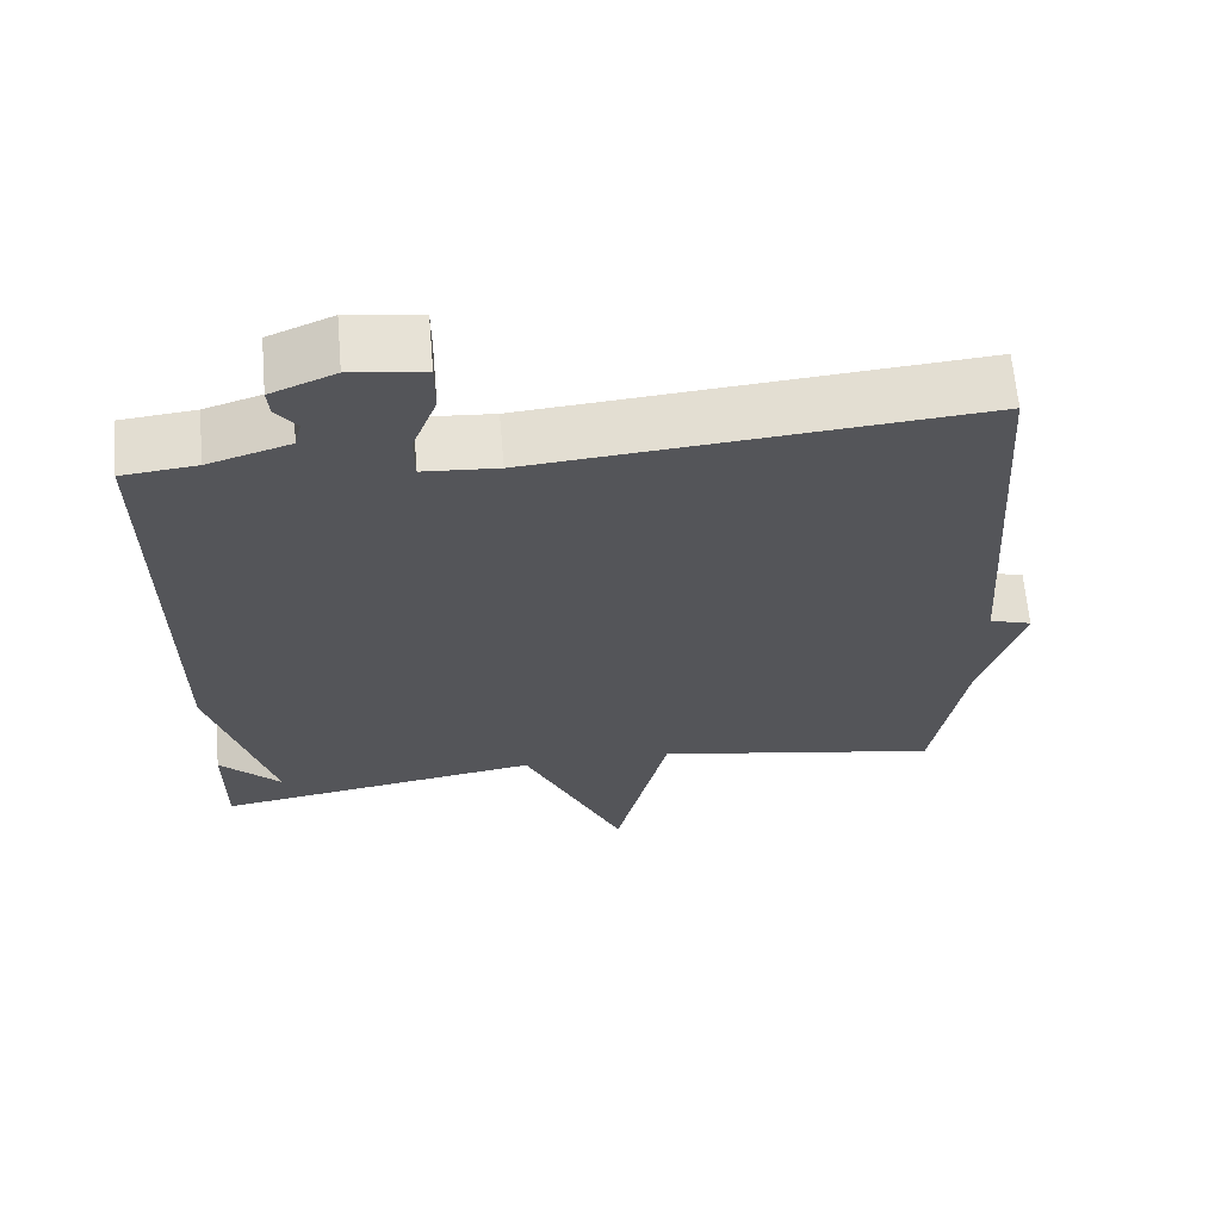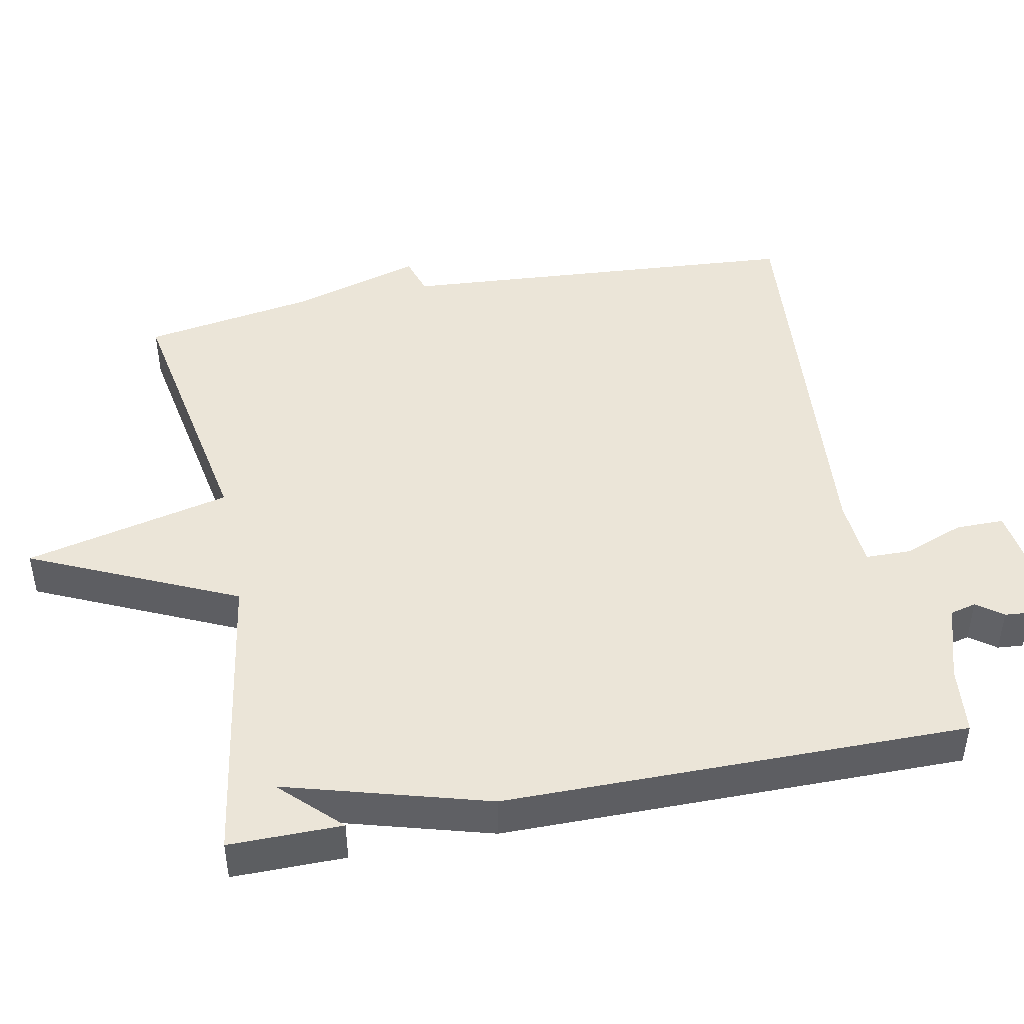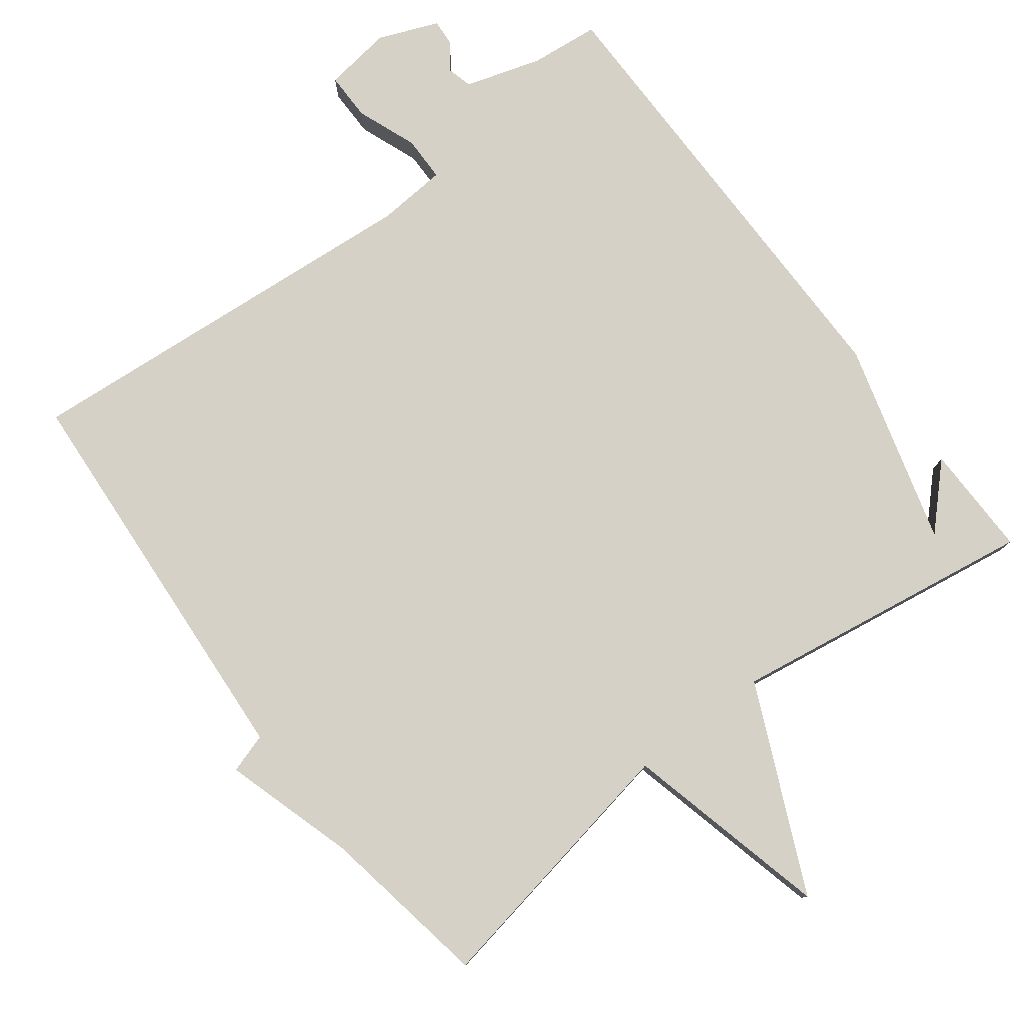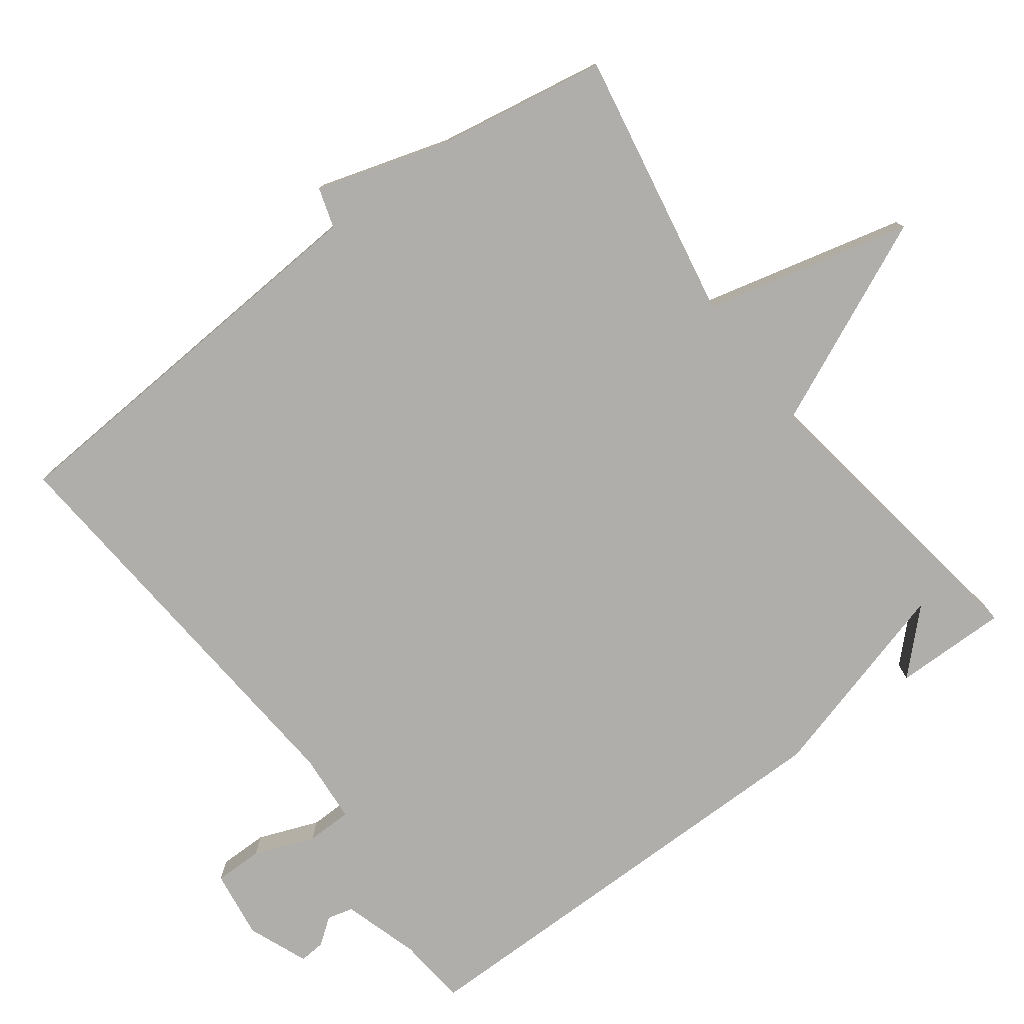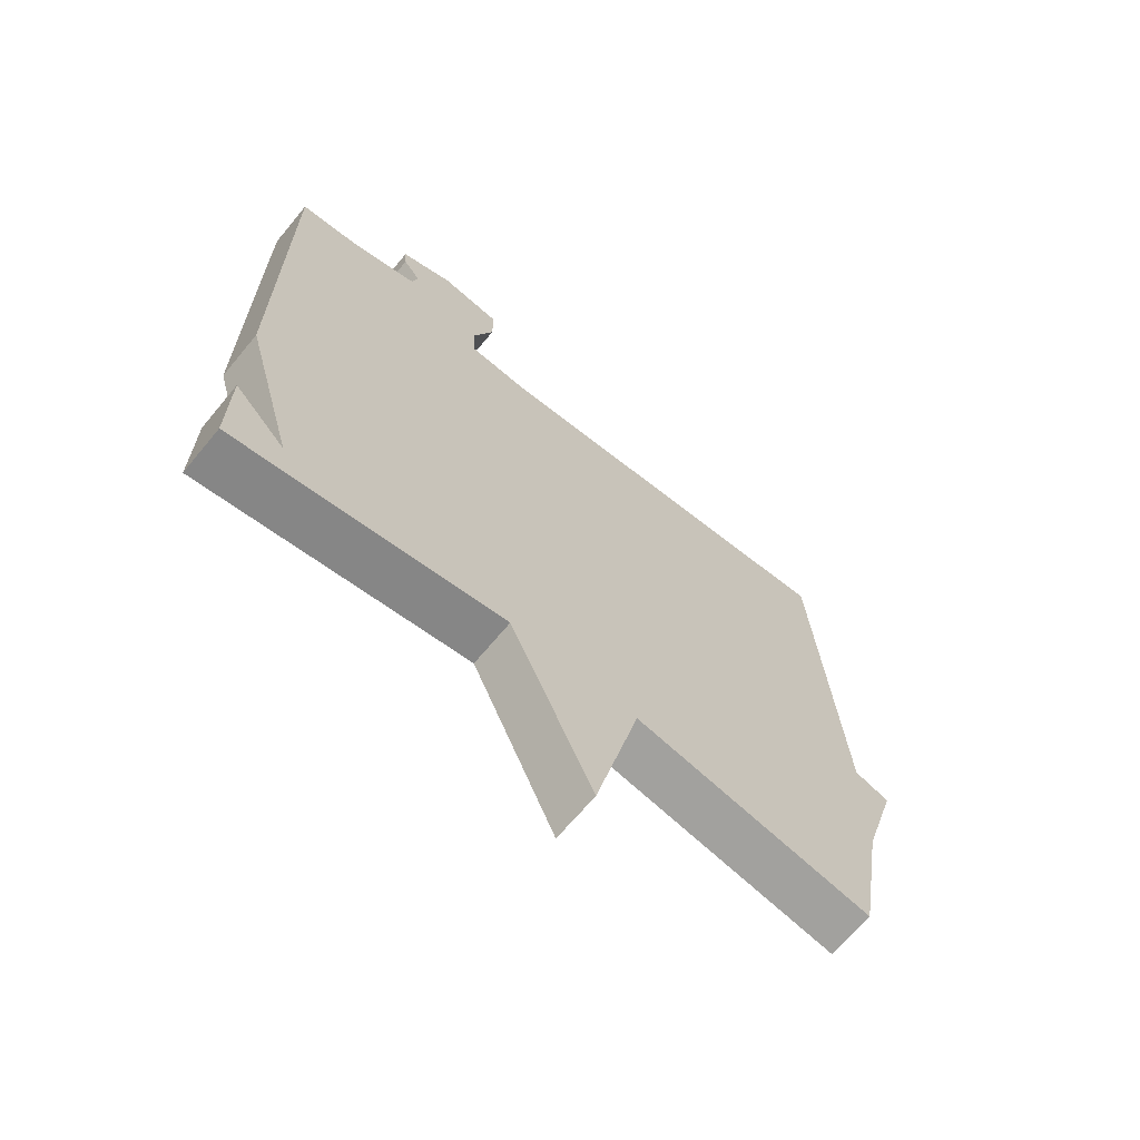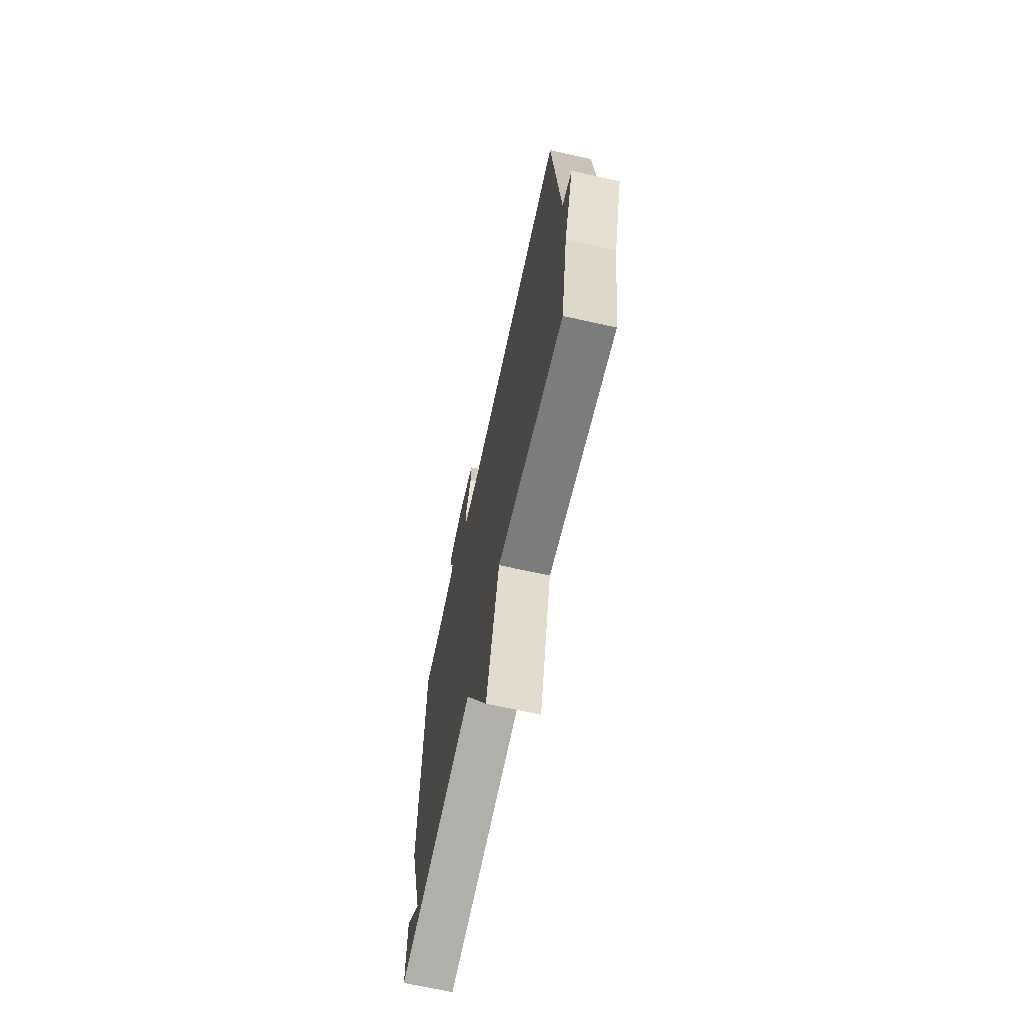
<metadata>
{"format":"obj","ext":"obj","renderer":"f3d","projection":"perspective","resolution":1024,"background":"white","views":[{"elev":64.7,"azim":-4.9,"up":"+Z"},{"elev":45.7,"azim":-101.1,"up":"+Y"},{"elev":79.1,"azim":142.6,"up":"+Y"},{"elev":-77.7,"azim":126.5,"up":"+Y"},{"elev":-67.3,"azim":-39.7,"up":"+Z"},{"elev":-69.0,"azim":77.5,"up":"+Z"}]}
</metadata>
<code>
v 0.5 0.07 0.5
v 0.54 0.07 -0.064
v 0.595 0.07 -0.081
v 0.54 0.07 -0.264
v 0.5 0.07 -0.5
v 0.125 0.07 -0.433
v 0.056 0.07 -0.719
v -0.075 0.07 -0.433
v -0.5 0.07 -0.5
v -0.499 0.07 -0.343
v -0.419 0.07 -0.424
v -0.499 0.07 -0.143
v -0.5 0.07 0.5
v -0.404 0.07 0.51
v -0.298 0.07 0.543
v -0.289 0.07 0.579
v -0.316 0.07 0.615
v -0.319 0.07 0.651
v -0.236 0.07 0.685
v -0.141 0.07 0.672
v -0.141 0.07 0.605
v -0.173 0.07 0.521
v -0.172 0.07 0.458
v -0.075 0.07 0.451
v 0.5 0 0.5
v 0.54 0 -0.064
v 0.595 0 -0.081
v 0.54 0 -0.264
v 0.5 0 -0.5
v 0.125 0 -0.433
v 0.056 0 -0.719
v -0.075 0 -0.433
v -0.5 0 -0.5
v -0.499 0 -0.343
v -0.419 0 -0.424
v -0.499 0 -0.143
v -0.5 0 0.5
v -0.404 0 0.51
v -0.298 0 0.543
v -0.289 0 0.579
v -0.316 0 0.615
v -0.319 0 0.651
v -0.236 0 0.685
v -0.141 0 0.672
v -0.141 0 0.605
v -0.173 0 0.521
v -0.172 0 0.458
v -0.075 0 0.451
f 20 21 22
f 19 20 22
f 18 19 22
f 17 18 22
f 16 17 22
f 15 16 22 23
f 14 15 23
f 13 14 23
f 12 13 23
f 11 12 23
f 9 10 11
f 8 9 11
f 8 11 23 24
f 6 7 8 24
f 24 1 2
f 6 24 2
f 5 6 2
f 4 5 2
f 2 3 4
f 46 45 44
f 46 44 43
f 46 43 42
f 46 42 41
f 46 41 40
f 47 46 40 39
f 47 39 38
f 47 38 37
f 47 37 36
f 47 36 35
f 35 34 33
f 35 33 32
f 48 47 35 32
f 48 32 31 30
f 26 25 48
f 26 48 30
f 26 30 29
f 26 29 28
f 28 27 26
f 1 25 26 2
f 2 26 27 3
f 3 27 28 4
f 4 28 29 5
f 5 29 30 6
f 6 30 31 7
f 7 31 32 8
f 8 32 33 9
f 9 33 34 10
f 10 34 35 11
f 11 35 36 12
f 12 36 37 13
f 13 37 38 14
f 14 38 39 15
f 15 39 40 16
f 16 40 41 17
f 17 41 42 18
f 18 42 43 19
f 19 43 44 20
f 20 44 45 21
f 21 45 46 22
f 22 46 47 23
f 23 47 48 24
f 24 48 25 1

</code>
